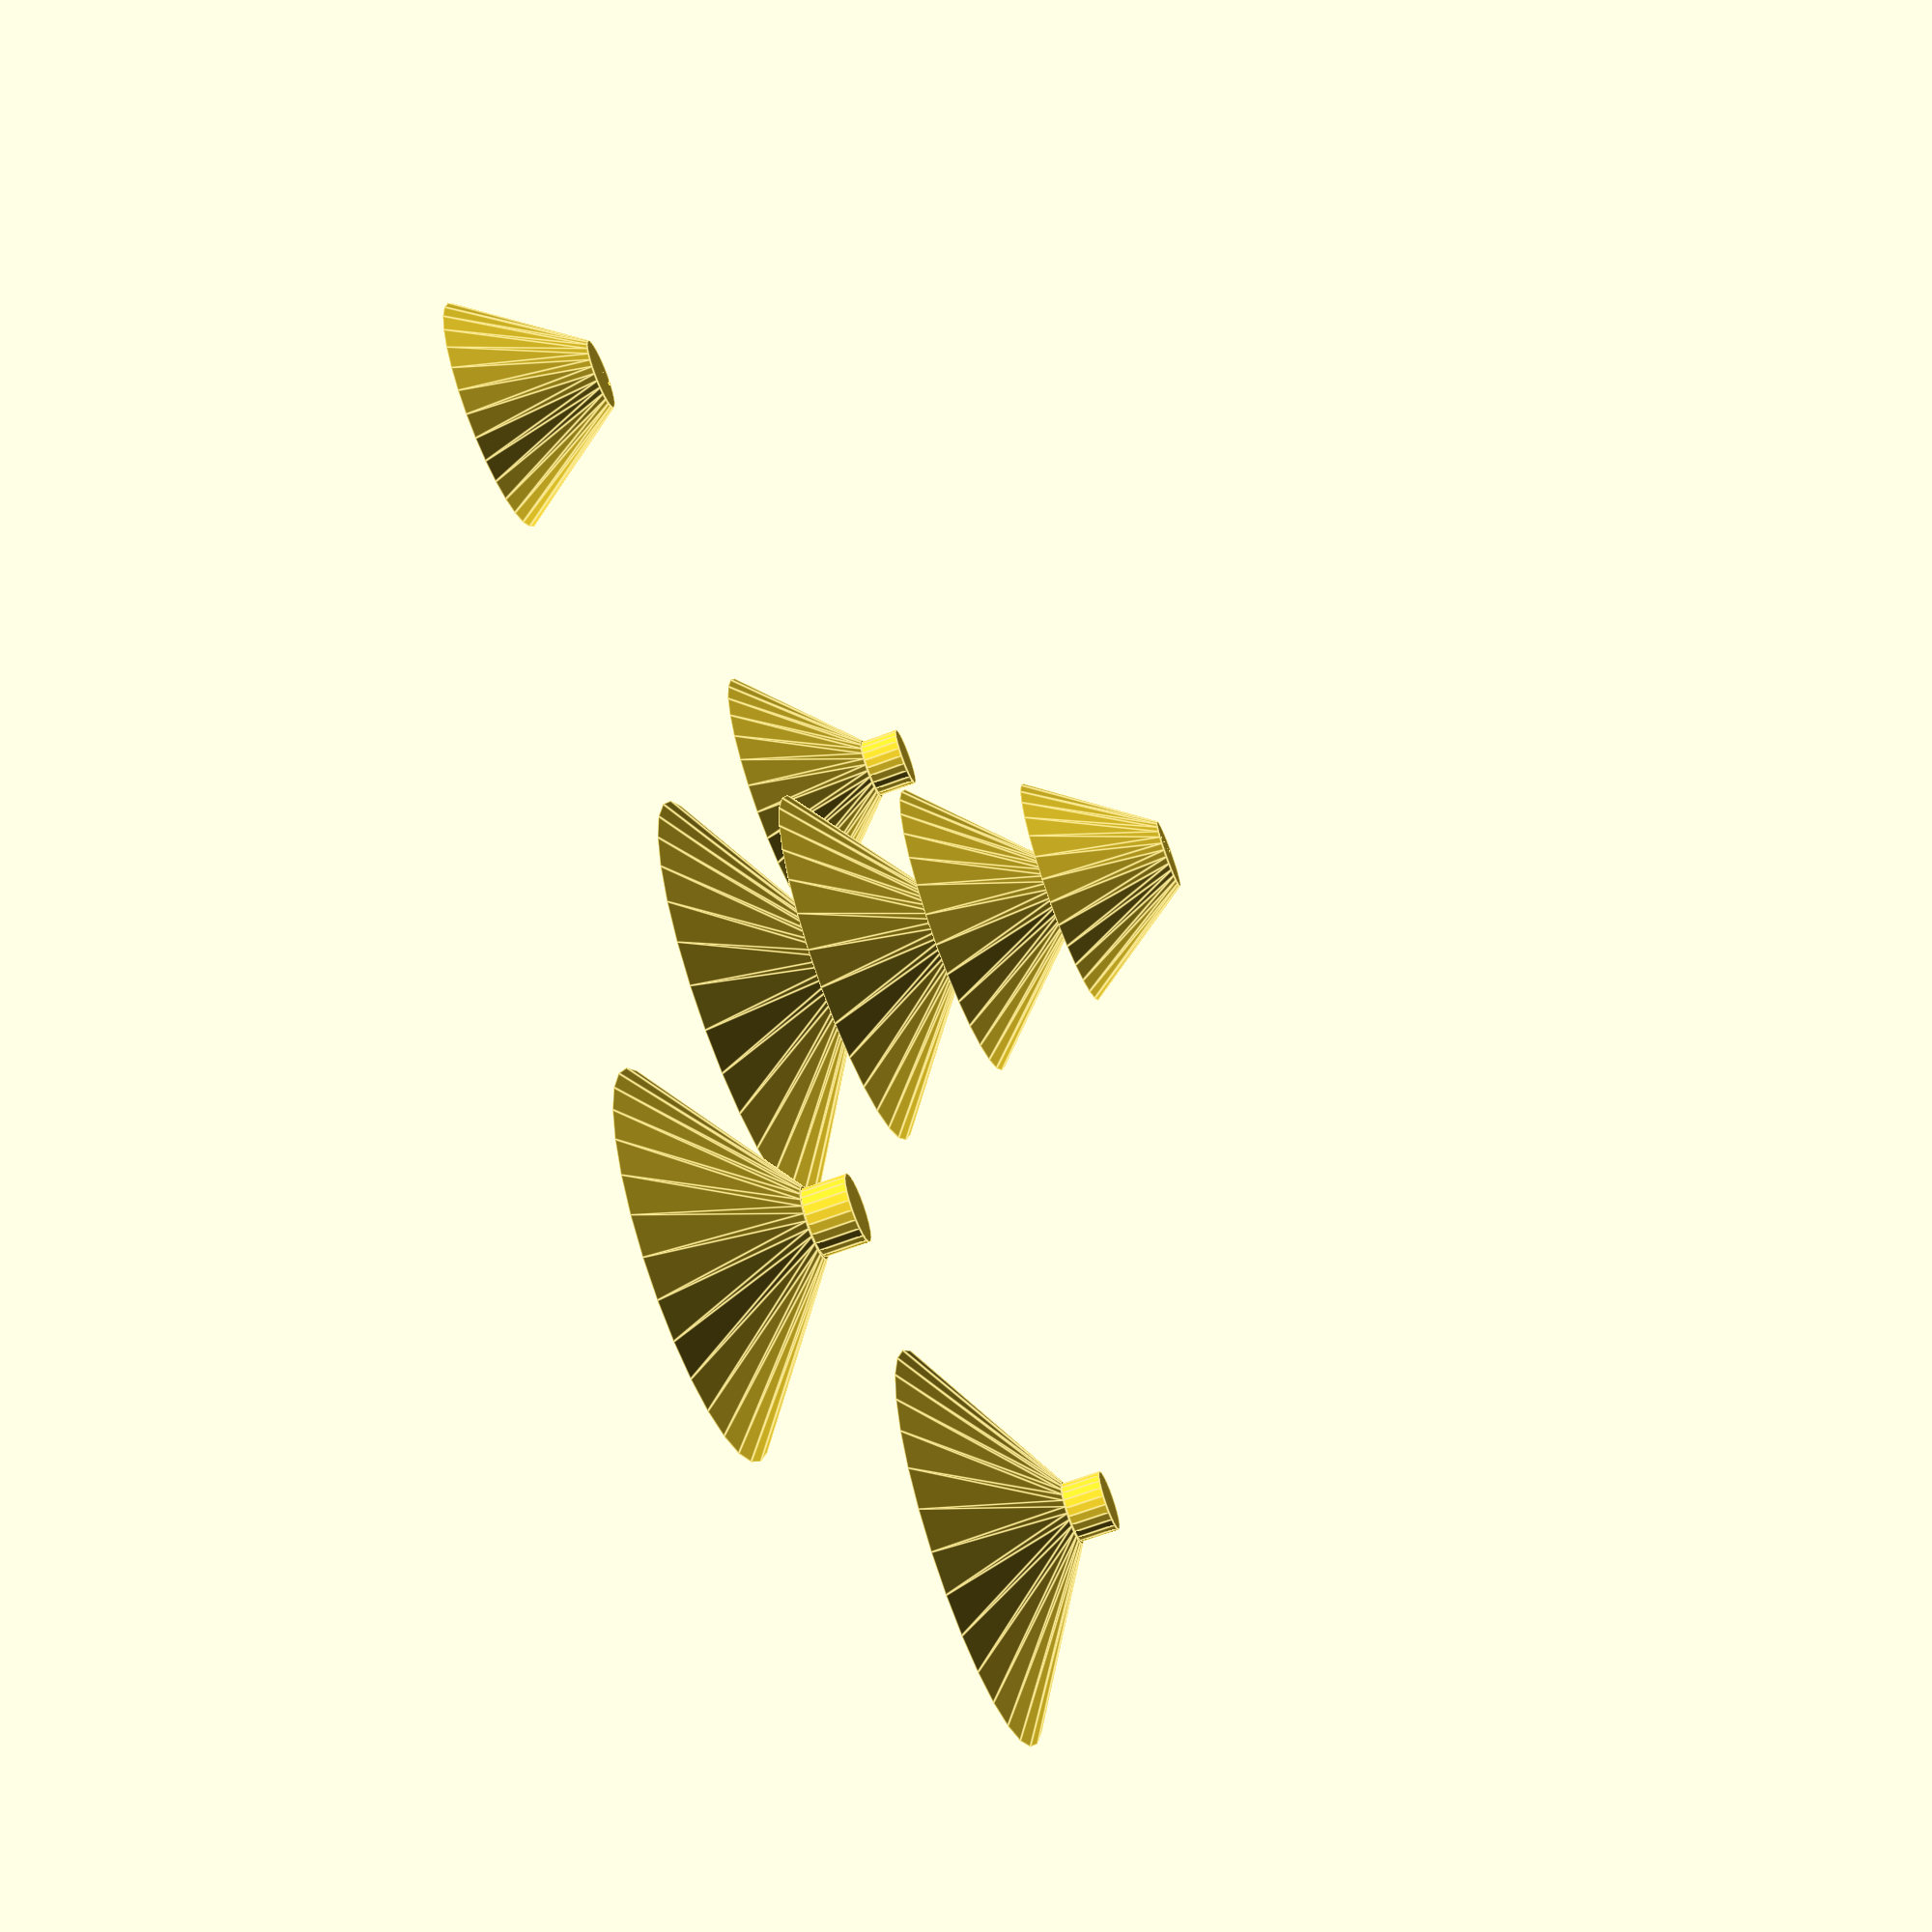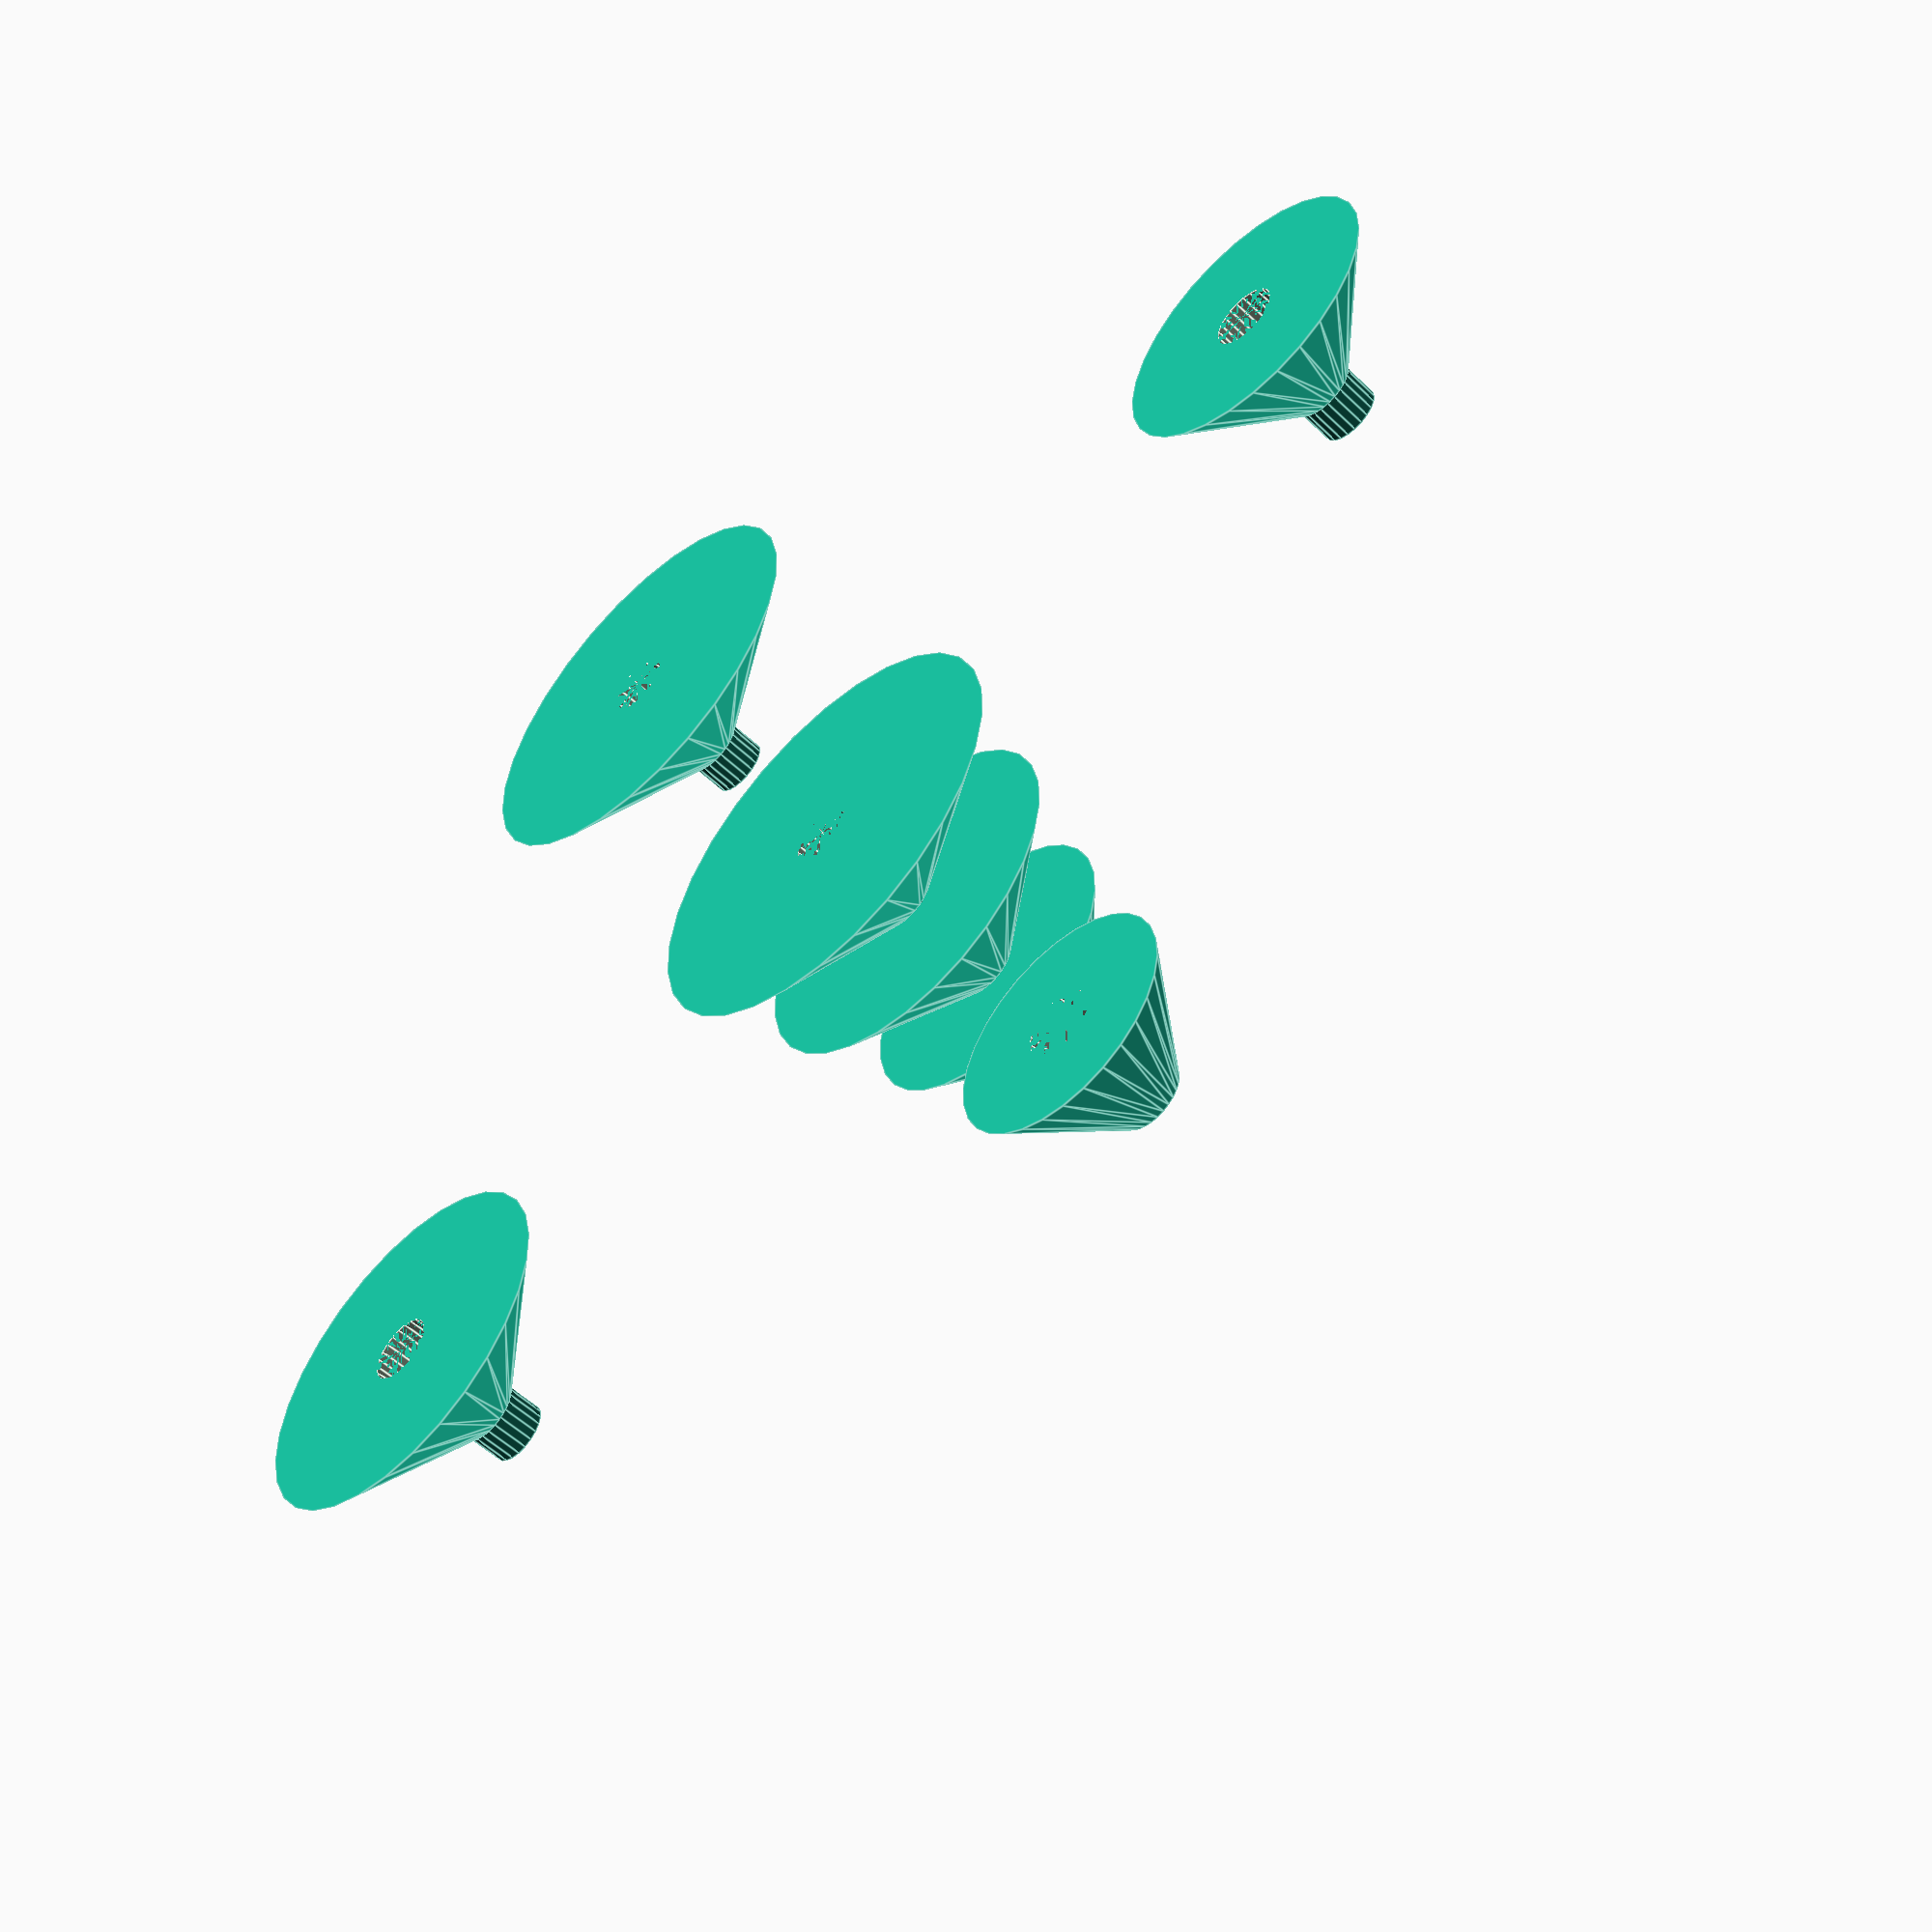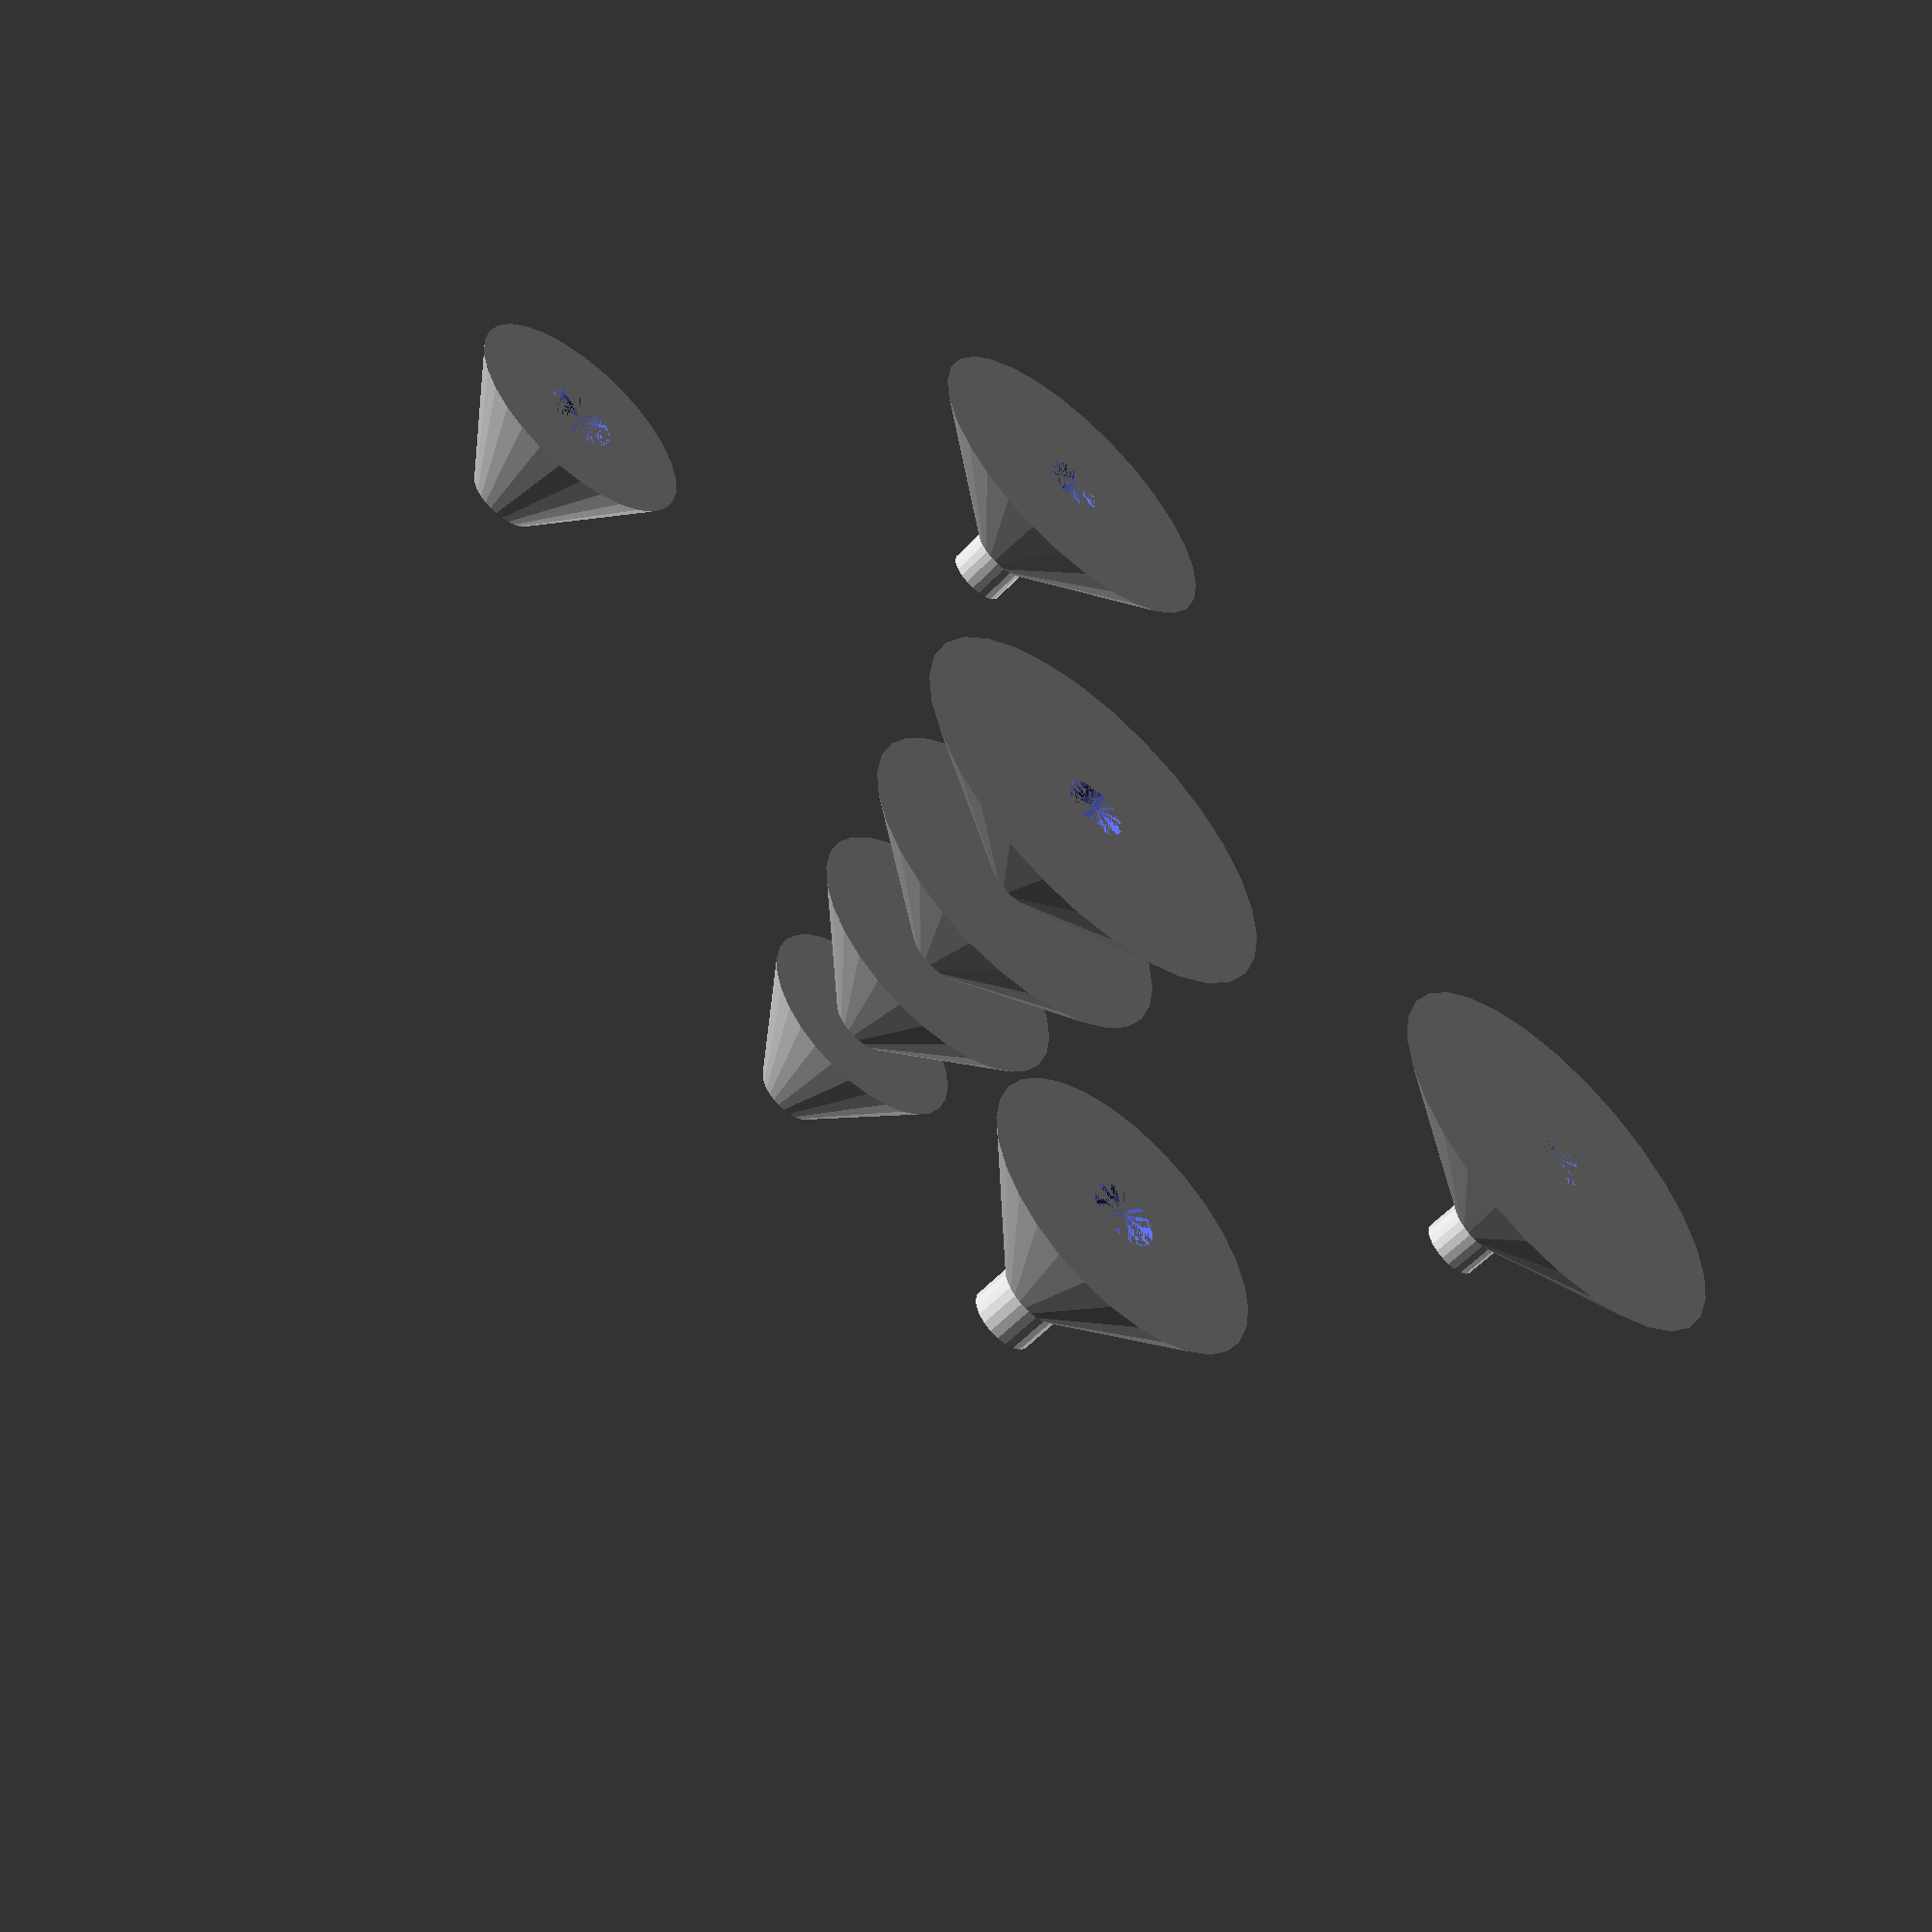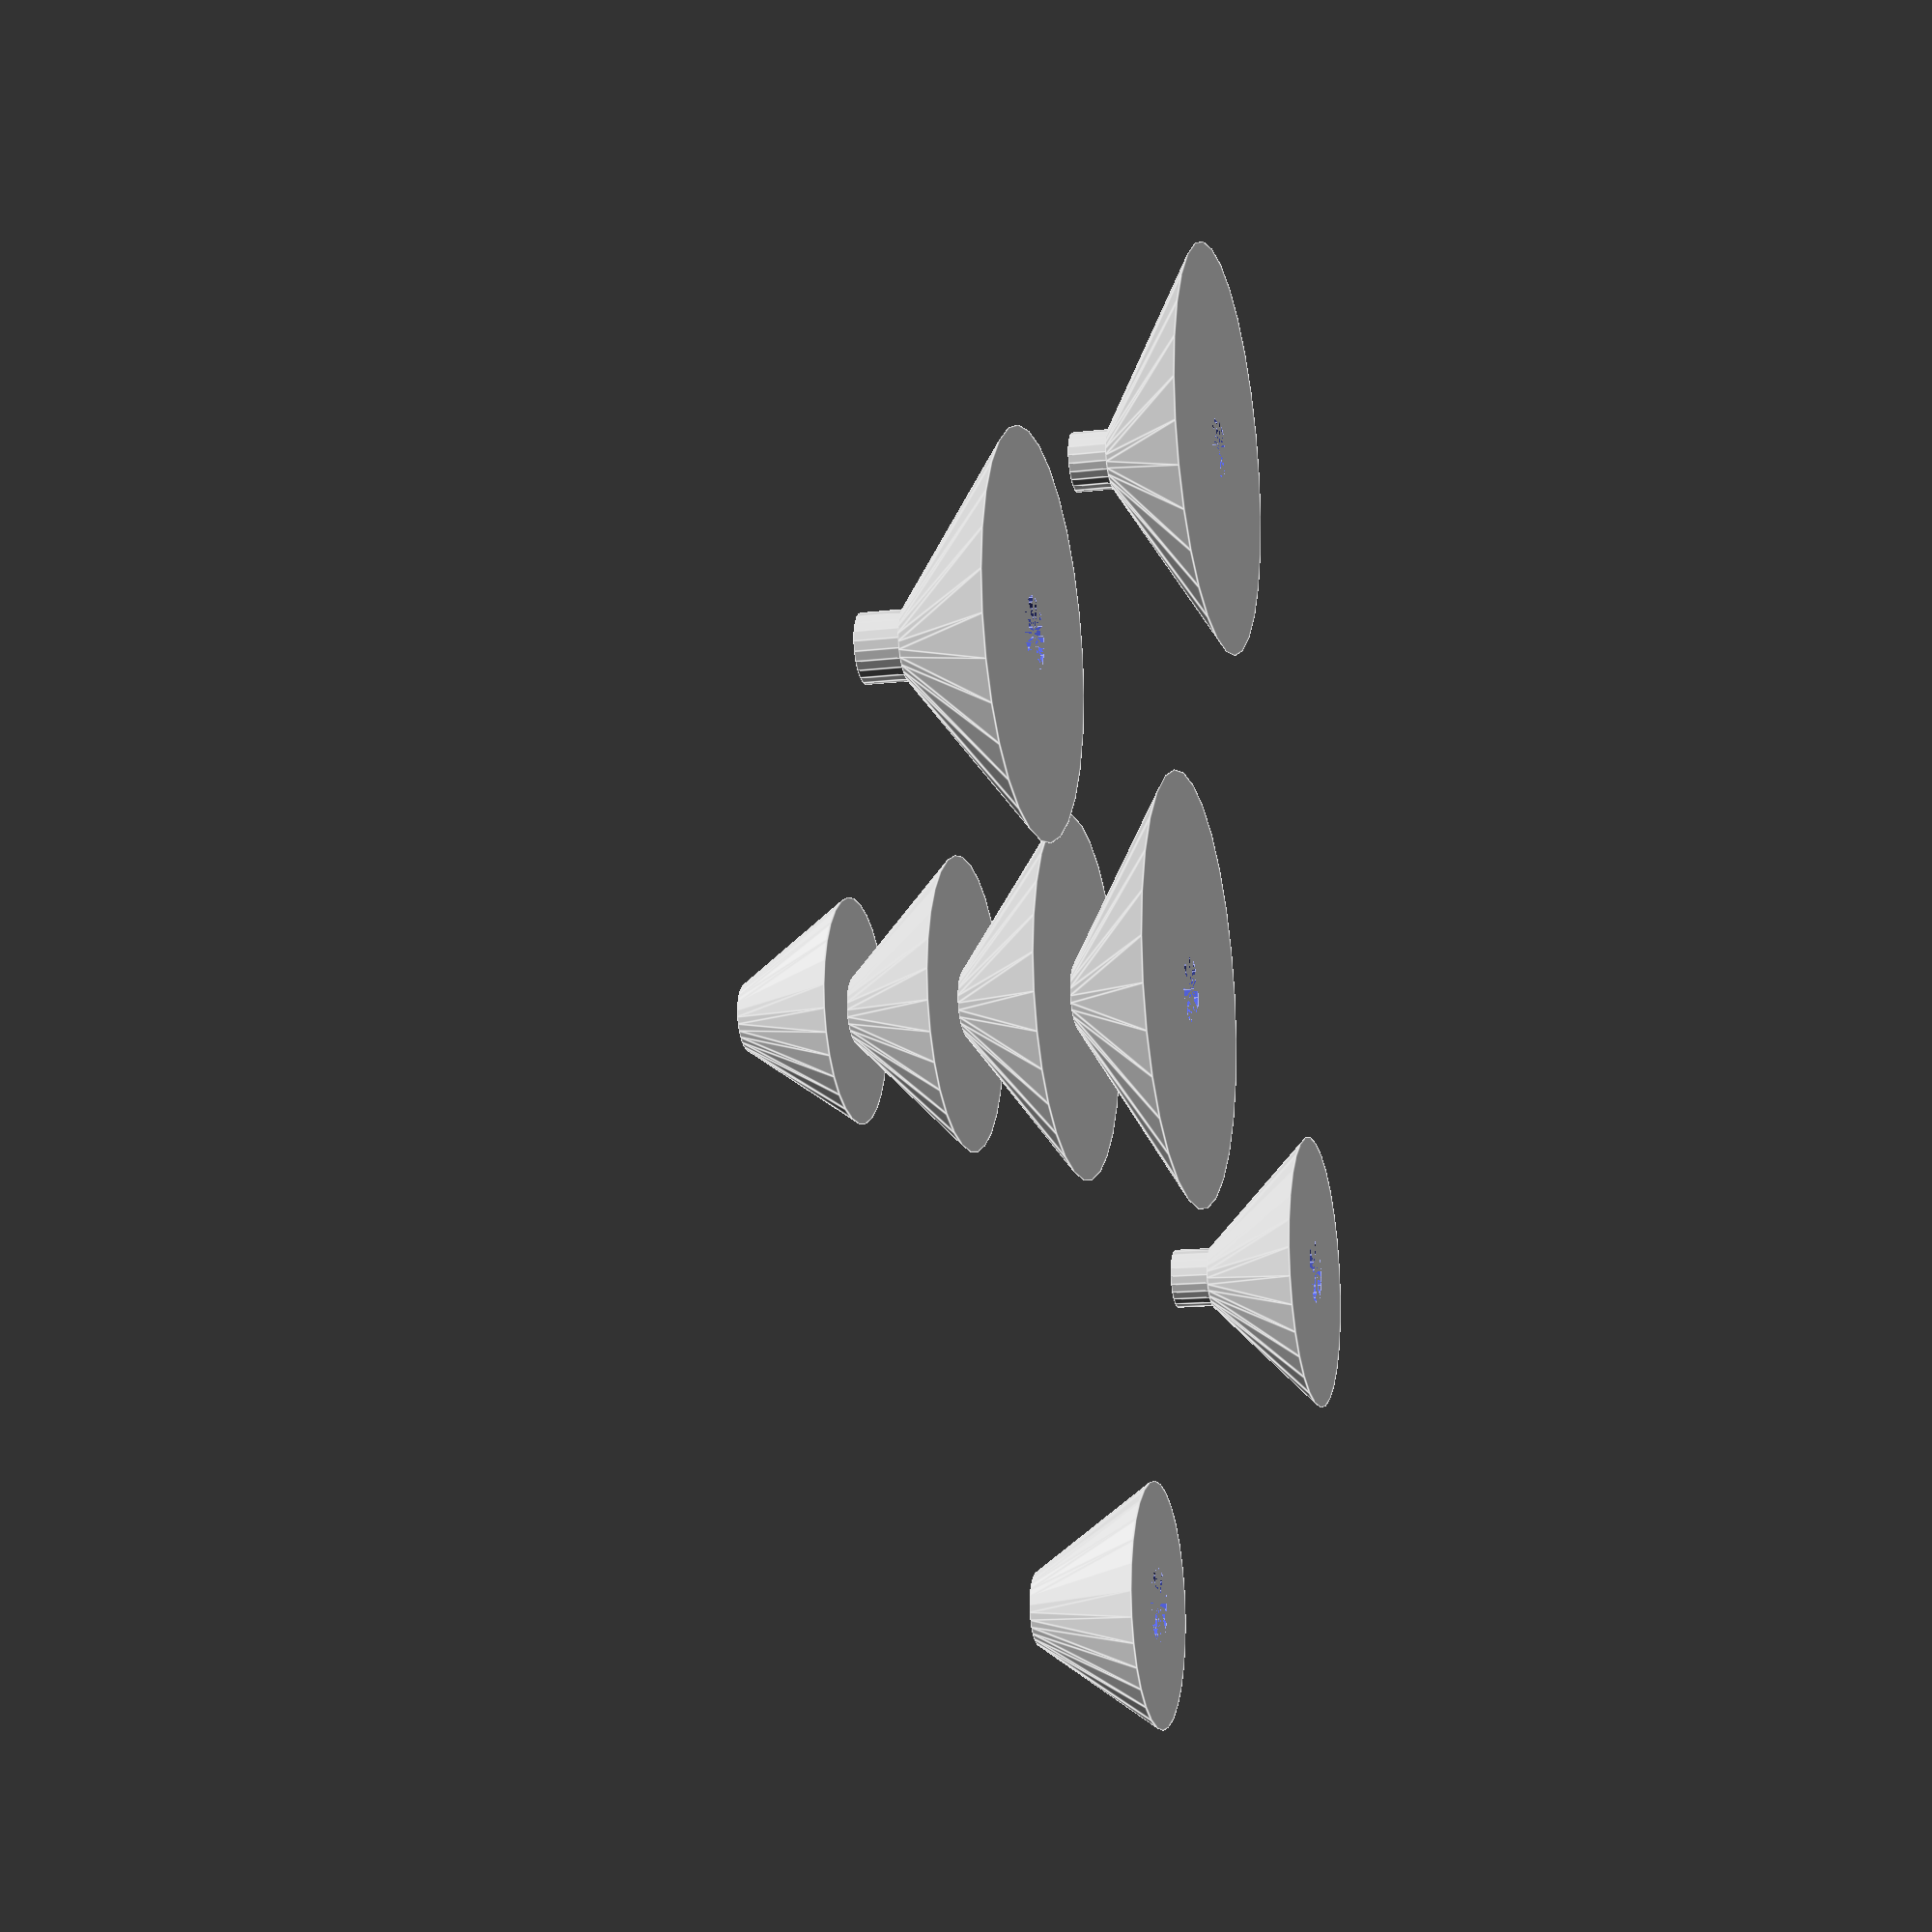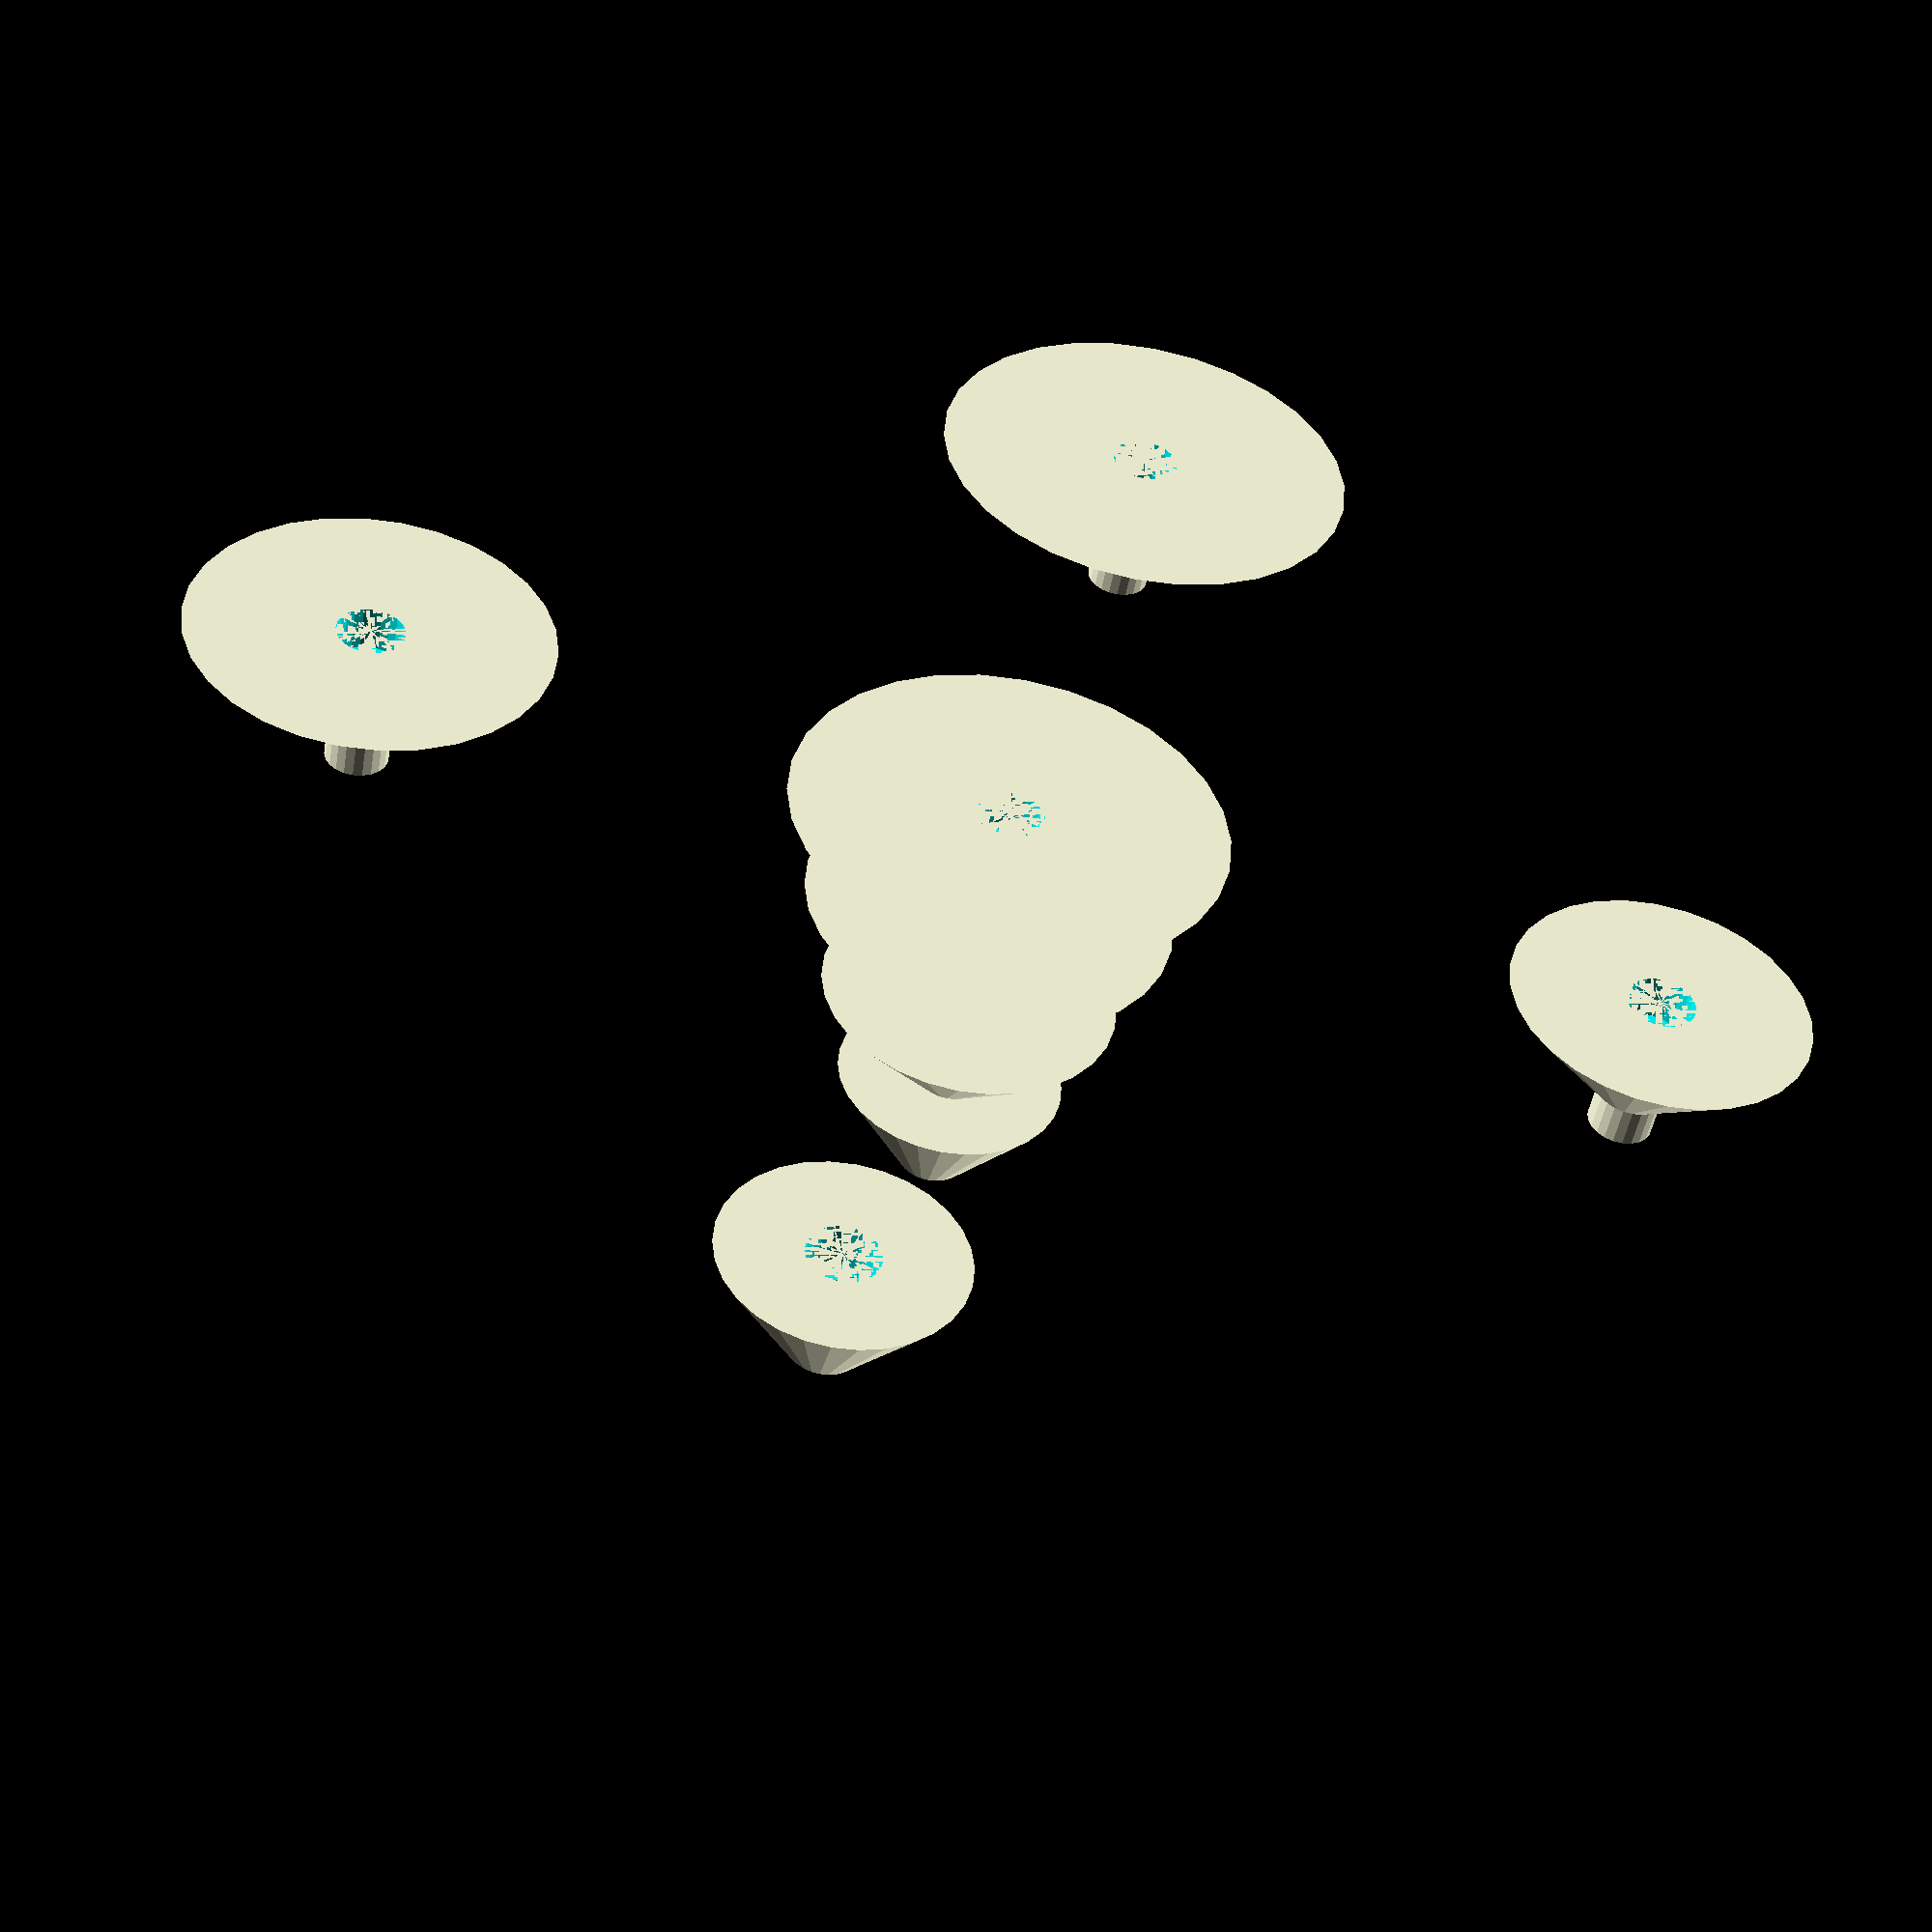
<openscad>
// MODEL DESCRIPTION ------------------------

// There are 4 different layers that combined will result in a christmas tree
// Each layer has a docking hole at the bottom and a cylinder at the top to combine with the other layers
// The head layer has a Engduino docking hole, so you can fit your Engduino with the USB
// The bottom layer also has the bottom docking hole, in case you would want to print more layers in the future and add them

// PRINTING INSTRUCTIONS ---------------------

// All 4 layers should be printed separately in order to combine them finally
// There is a demo with the tree assembled in the middle, to see how it looks assembled
// ATTENTION! When printing the tree, just comment the function makeDemo () to hide the demo tree

// SPECIFICATIONS ---------------------------

// total heigth = 100mm (25mm each layer)
// level (x) diameter = top diameter | bottom diameter
// level (1) diameter = 15 | 50
// level (2) diameter = 15 | 65
// level (3) diameter = 15 | 80
// level (4) diameter = 15 | 95

hLayer = 25;    // layer heigth
dDocking = 15;  // diameter of layers' docking ports
hDocking = 10;  // heigth of layers' docking ports

// make a layer with the bottom docking hole
module makePieceWithBottomHole (heigth, diameterDown, diameterUp) {
    difference () {
        // make the layer
        cylinder(h = heigth, d1 = diameterDown, d2 = diameterUp);
        // make the docking hole
        translate ([0, 0, hDocking/2]) cylinder (h = hDocking, d = dDocking, center = true); 
    }   
}

module makeHead (heigth, diameterDown, diameterUp) {
    difference () {
        // make the piece with the bottom docking hole
        makePieceWithBottomHole (heigth, diameterDown, diameterUp);
        // add Engduino docking hole at the top
        translate ([0, 0, hDocking + 15/2]) cube ([5, 13, 15], true); 
    }
}

module makeLayer (heigth, diameterDown, diameterUp) {
    union () {
         // make layer
         makePieceWithBottomHole (heigth, diameterDown, diameterUp);
         // add the top cylinder to pair with the above layers
         // substract -1 front the dimension to have precision when printing
         translate ([0, 0, hLayer]) cylinder (h = hDocking-1, d = dDocking-1, center = false);
    }
}

module makePieces () {
    // layer 1 = head
    translate ([-100, -100, 0])
        makeHead (hLayer, 50, 15);
     
    // layer 2
    translate ([-100, 100, 0])
        makeLayer (hLayer, 65, 15);
    
    // layer 3
    translate ([100, -100, 0])
        makeLayer (hLayer, 80, 15);
    
    // layer 4
    translate ([100, 100, 0])
        makeLayer (hLayer, 95, 15);
}

module makeDemo () {
    // layer 1 = head
    translate ([0, 0, 3 * hLayer])
        makeHead (hLayer, 50, 15);
     
    // layer 2
    translate ([0, 0, 2 * hLayer])
        makeLayer (hLayer, 65, 15);
    
    // layer 3
    translate ([0, 0, 1 * hLayer])
        makeLayer (hLayer, 80, 15);
    
    // layer 4
    translate ([0, 0, 0 * hLayer])
        makeLayer (hLayer, 95, 15);
}

// make the pieces ready for printing
makePieces ();

// delete this function when you print it 3D
makeDemo();

 

</openscad>
<views>
elev=66.7 azim=48.3 roll=290.9 proj=p view=edges
elev=232.6 azim=163.1 roll=315.8 proj=p view=edges
elev=236.1 azim=46.2 roll=42.0 proj=p view=wireframe
elev=14.2 azim=299.8 roll=105.0 proj=p view=edges
elev=49.1 azim=301.6 roll=170.1 proj=p view=solid
</views>
